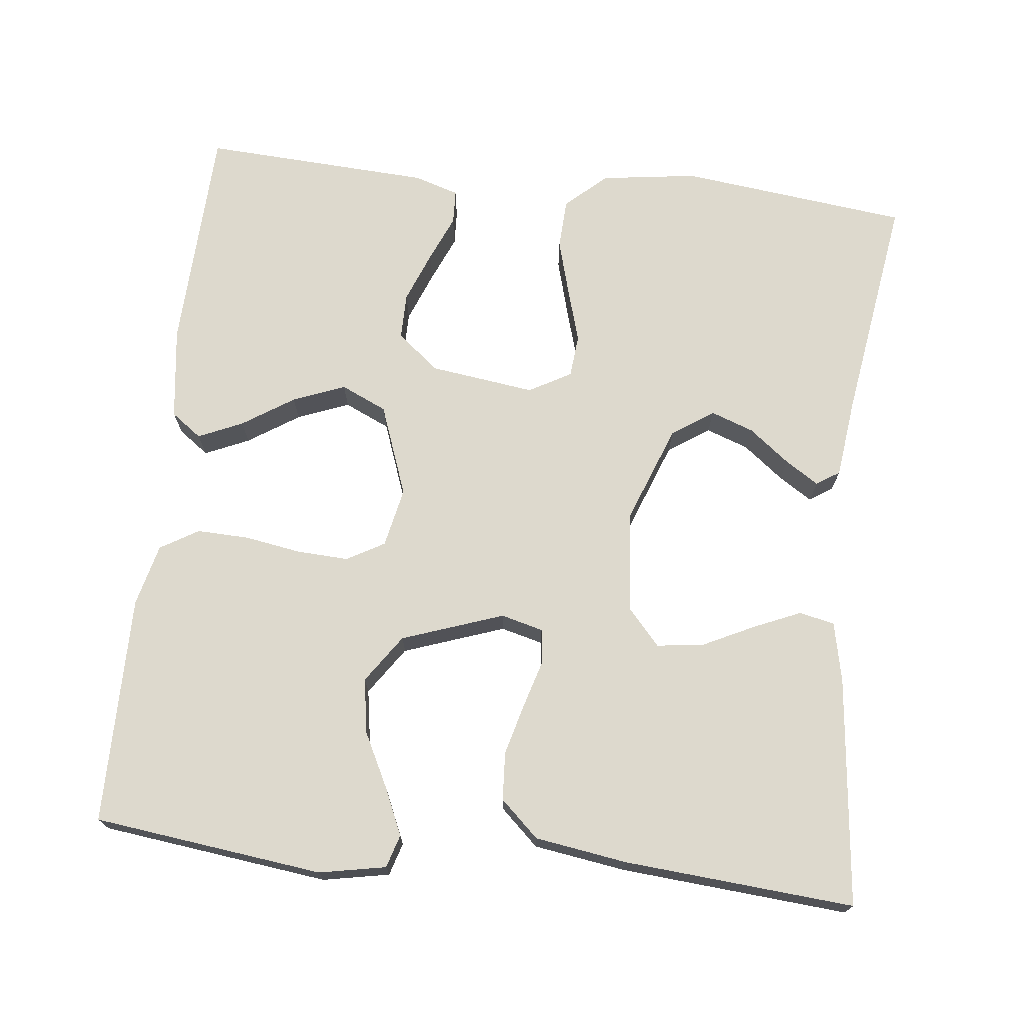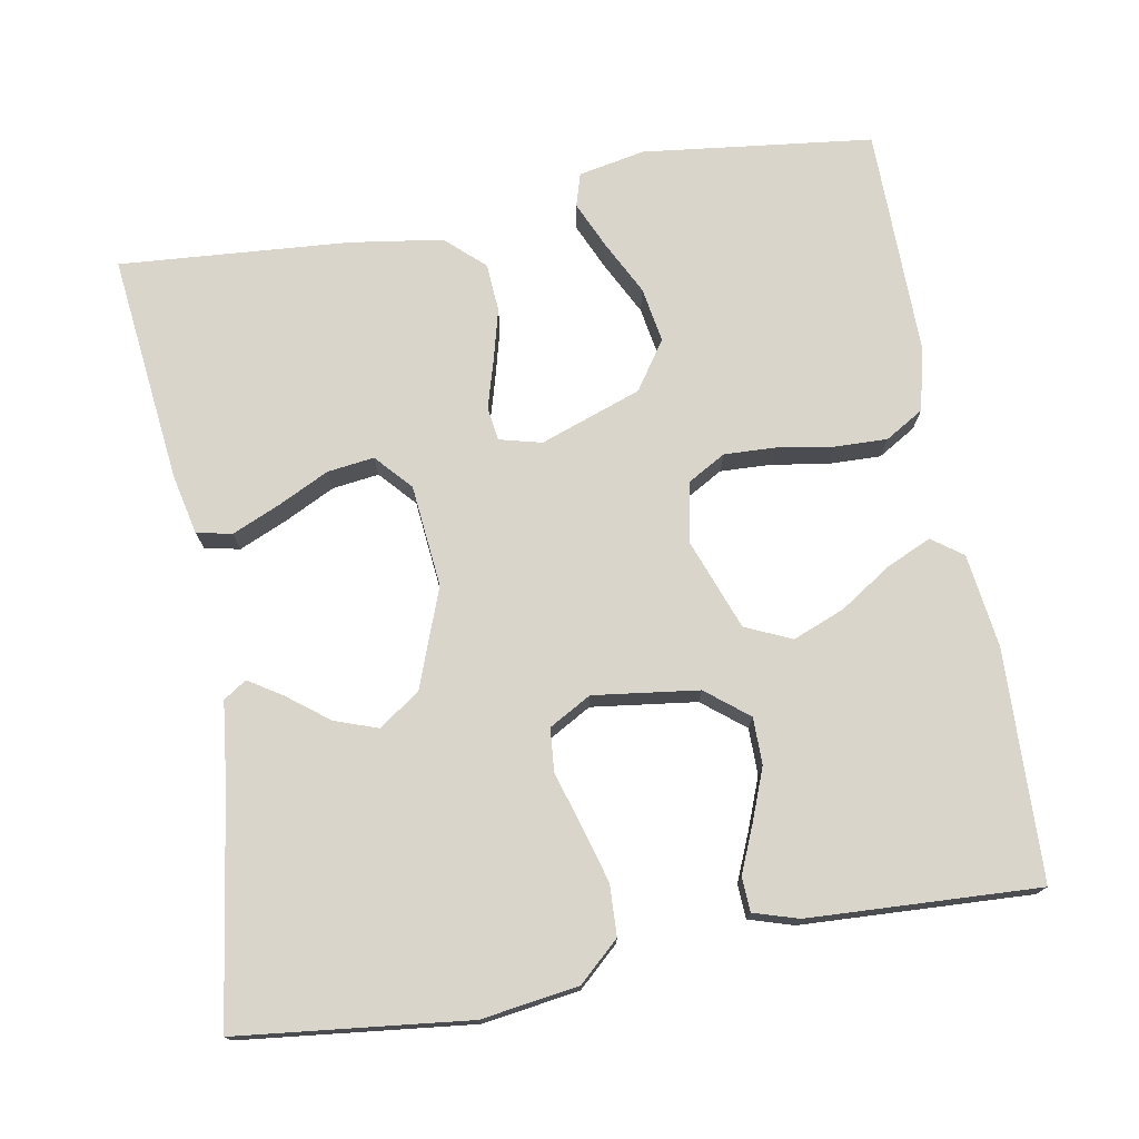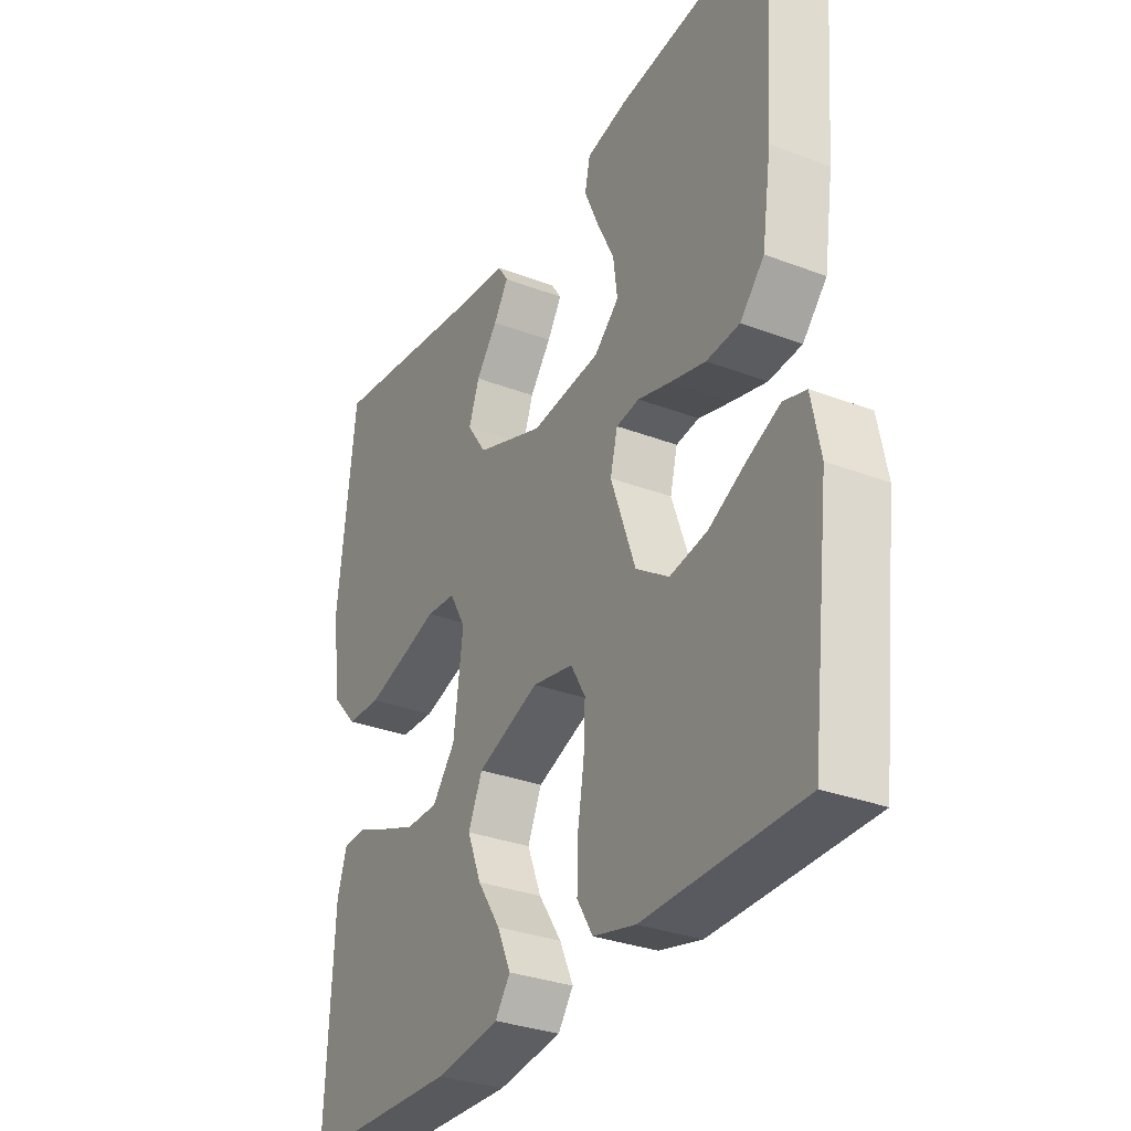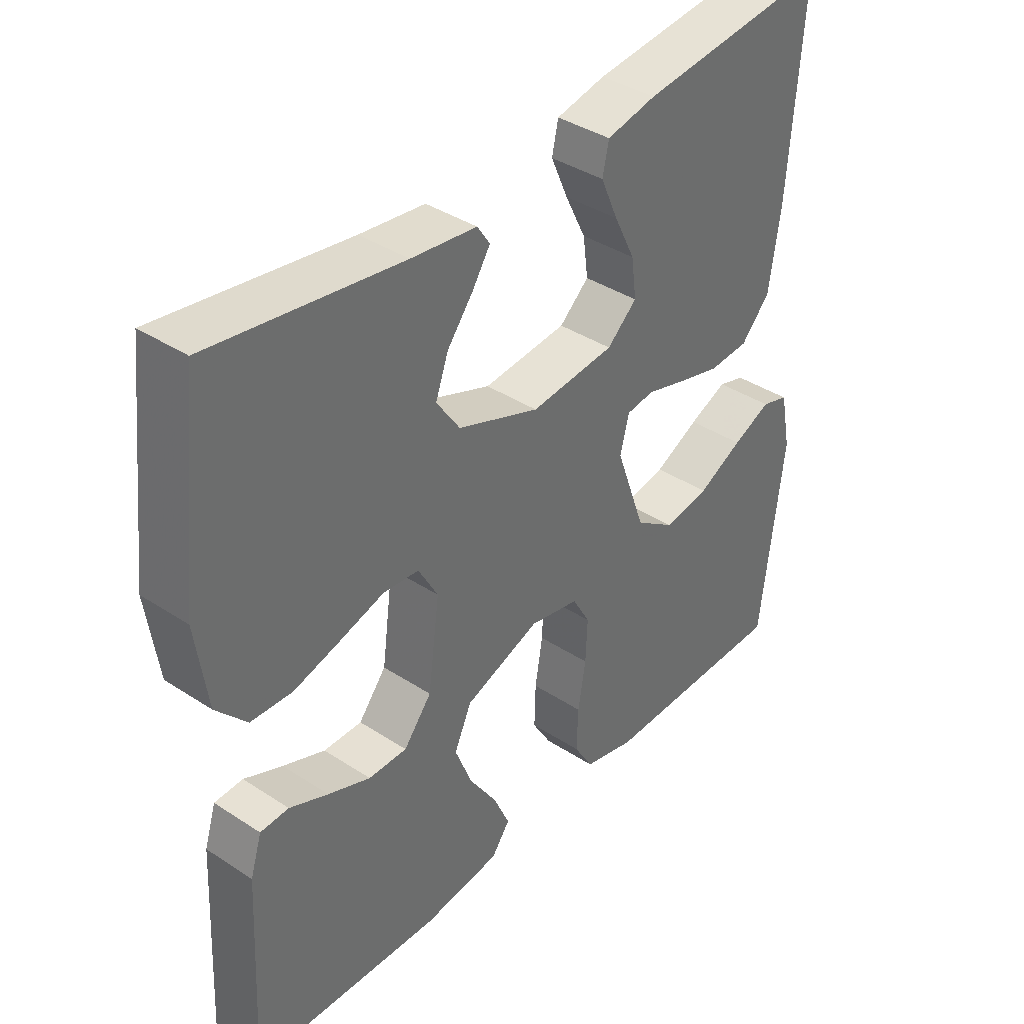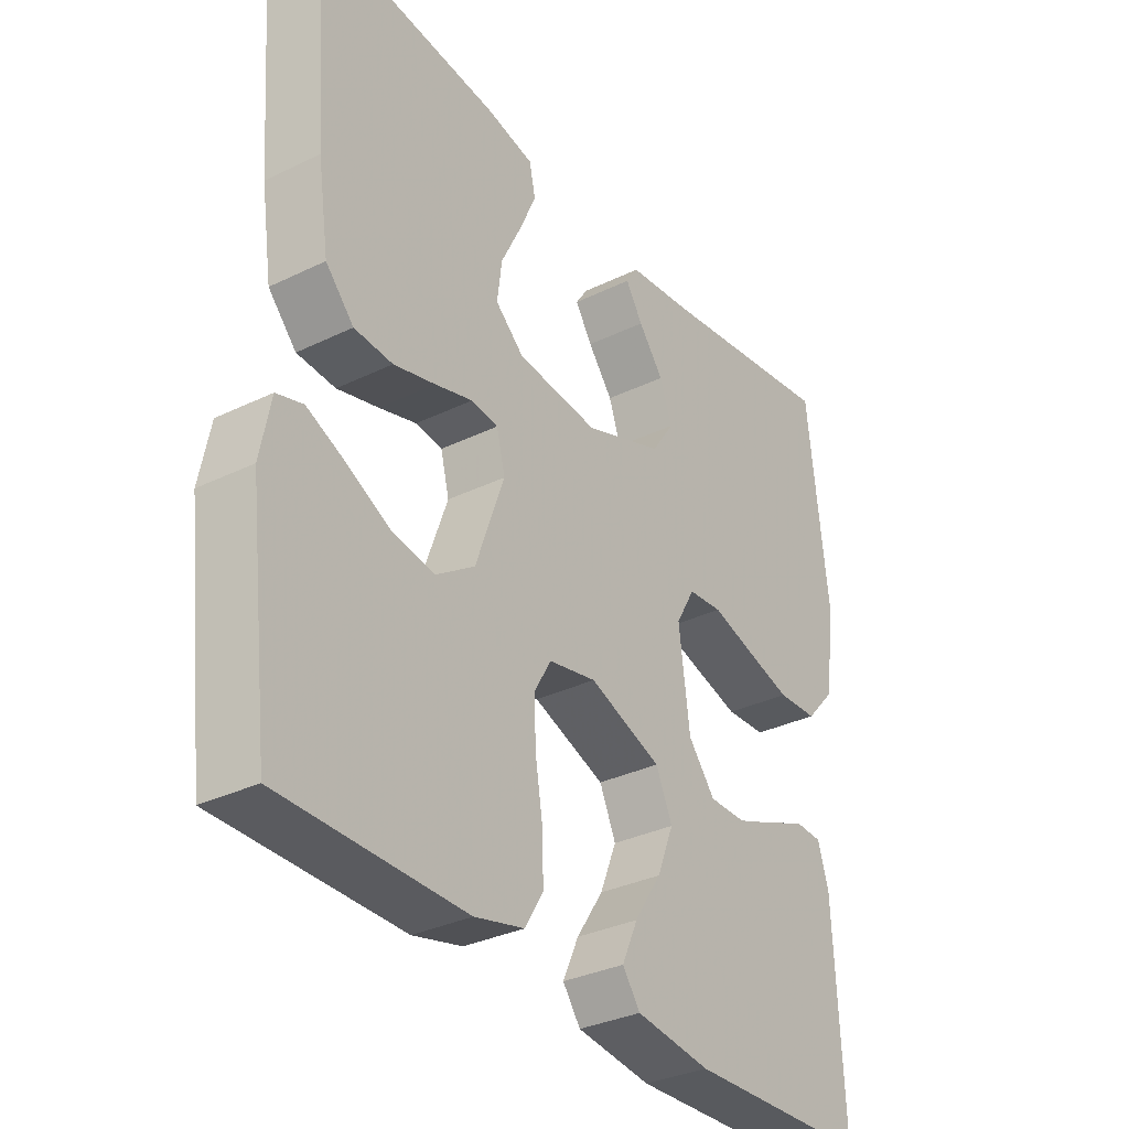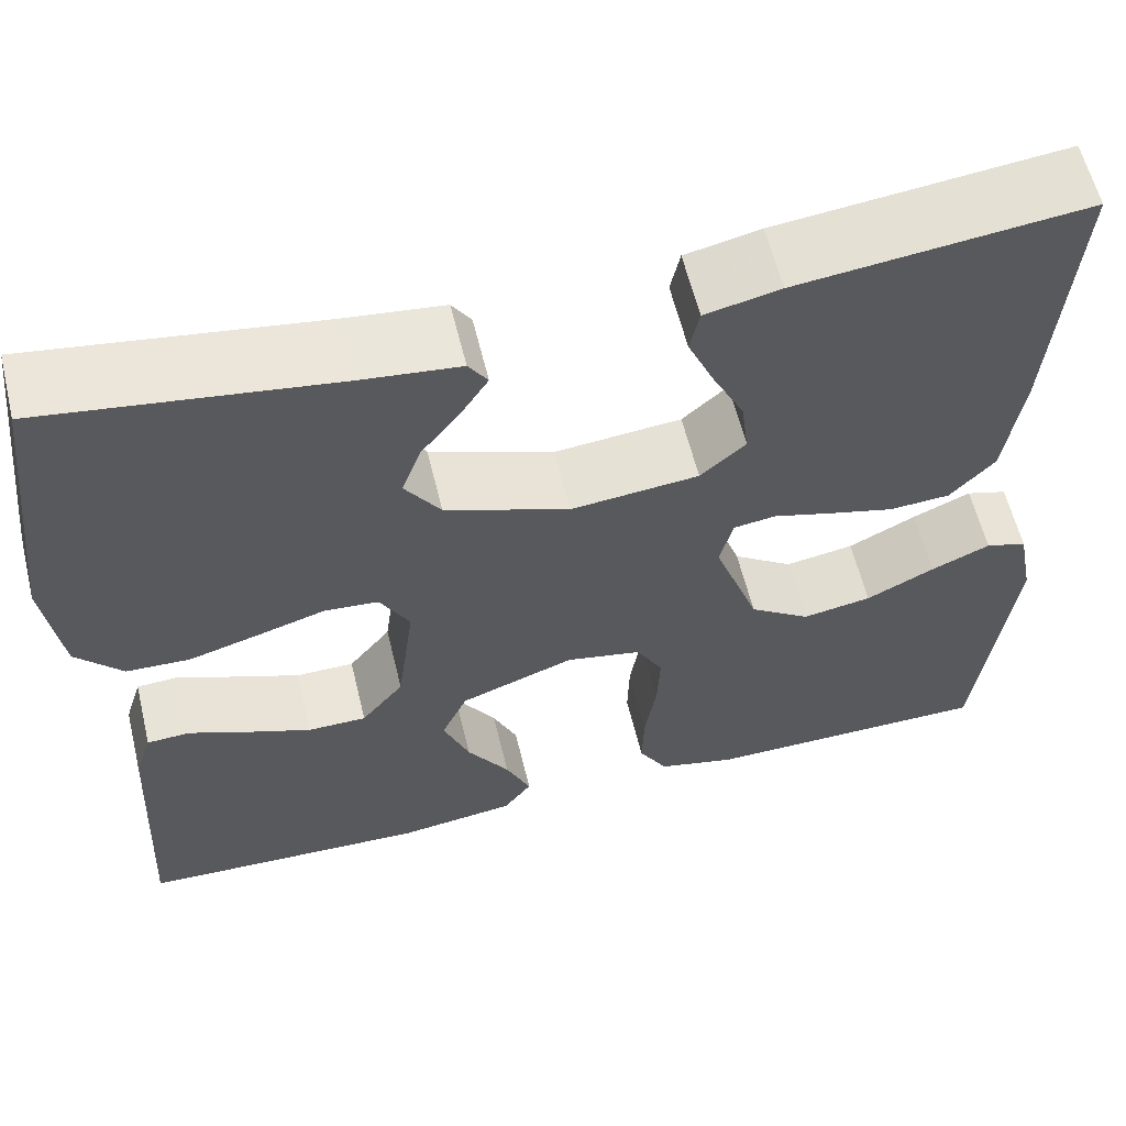
<metadata>
{"format":"obj","ext":"obj","renderer":"f3d","projection":"perspective","resolution":1024,"background":"white","views":[{"elev":71.9,"azim":-83.5,"up":"+Y"},{"elev":74.6,"azim":79.8,"up":"+Y"},{"elev":-31.6,"azim":-118.3,"up":"+Z"},{"elev":38.5,"azim":129.6,"up":"+Z"},{"elev":-32.9,"azim":-56.1,"up":"+Z"},{"elev":59.6,"azim":166.4,"up":"+Z"}]}
</metadata>
<code>
v -0.5 0.07 -0.5
v -0.536 0.07 -0.2
v -0.519 0.07 -0.113
v -0.476 0.07 -0.1
v -0.415 0.07 -0.127
v -0.344 0.07 -0.163
v -0.272 0.07 -0.175
v -0.209 0.07 -0.132
v -0.162 0.07 0
v -0.176 0.07 0.055
v -0.22 0.07 0.061
v -0.282 0.07 0.043
v -0.35 0.07 0.025
v -0.413 0.07 0.029
v -0.459 0.07 0.079
v -0.477 0.07 0.2
v -0.5 0.07 0.5
v -0.2 0.07 0.467
v -0.122 0.07 0.45
v -0.112 0.07 0.404
v -0.139 0.07 0.342
v -0.172 0.07 0.275
v -0.18 0.07 0.214
v -0.133 0.07 0.172
v 0 0.07 0.159
v 0.129 0.07 0.207
v 0.166 0.07 0.261
v 0.146 0.07 0.317
v 0.105 0.07 0.37
v 0.077 0.07 0.414
v 0.097 0.07 0.444
v 0.2 0.07 0.456
v 0.5 0.07 0.5
v 0.534 0.07 0.2
v 0.516 0.07 0.074
v 0.468 0.07 0.021
v 0.402 0.07 0.018
v 0.328 0.07 0.039
v 0.258 0.07 0.06
v 0.202 0.07 0.055
v 0.171 0.07 0
v 0.189 0.07 -0.137
v 0.233 0.07 -0.192
v 0.294 0.07 -0.192
v 0.361 0.07 -0.166
v 0.422 0.07 -0.14
v 0.467 0.07 -0.142
v 0.485 0.07 -0.2
v 0.5 0.07 -0.5
v 0.2 0.07 -0.511
v 0.078 0.07 -0.495
v 0.049 0.07 -0.455
v 0.075 0.07 -0.397
v 0.119 0.07 -0.33
v 0.146 0.07 -0.262
v 0.119 0.07 -0.202
v 0 0.07 -0.158
v -0.078 0.07 -0.174
v -0.106 0.07 -0.223
v -0.103 0.07 -0.29
v -0.091 0.07 -0.364
v -0.089 0.07 -0.432
v -0.119 0.07 -0.482
v -0.2 0.07 -0.502
v -0.5 0 -0.5
v -0.536 0 -0.2
v -0.519 0 -0.113
v -0.476 0 -0.1
v -0.415 0 -0.127
v -0.344 0 -0.163
v -0.272 0 -0.175
v -0.209 0 -0.132
v -0.162 0 0
v -0.176 0 0.055
v -0.22 0 0.061
v -0.282 0 0.043
v -0.35 0 0.025
v -0.413 0 0.029
v -0.459 0 0.079
v -0.477 0 0.2
v -0.5 0 0.5
v -0.2 0 0.467
v -0.122 0 0.45
v -0.112 0 0.404
v -0.139 0 0.342
v -0.172 0 0.275
v -0.18 0 0.214
v -0.133 0 0.172
v 0 0 0.159
v 0.129 0 0.207
v 0.166 0 0.261
v 0.146 0 0.317
v 0.105 0 0.37
v 0.077 0 0.414
v 0.097 0 0.444
v 0.2 0 0.456
v 0.5 0 0.5
v 0.534 0 0.2
v 0.516 0 0.074
v 0.468 0 0.021
v 0.402 0 0.018
v 0.328 0 0.039
v 0.258 0 0.06
v 0.202 0 0.055
v 0.171 0 0
v 0.189 0 -0.137
v 0.233 0 -0.192
v 0.294 0 -0.192
v 0.361 0 -0.166
v 0.422 0 -0.14
v 0.467 0 -0.142
v 0.485 0 -0.2
v 0.5 0 -0.5
v 0.2 0 -0.511
v 0.078 0 -0.495
v 0.049 0 -0.455
v 0.075 0 -0.397
v 0.119 0 -0.33
v 0.146 0 -0.262
v 0.119 0 -0.202
v 0 0 -0.158
v -0.078 0 -0.174
v -0.106 0 -0.223
v -0.103 0 -0.29
v -0.091 0 -0.364
v -0.089 0 -0.432
v -0.119 0 -0.482
v -0.2 0 -0.502
f 4 5 6
f 3 4 6
f 2 3 6
f 1 2 6
f 64 1 6
f 63 64 6
f 62 63 6
f 61 62 6
f 60 61 6
f 59 60 6 7
f 58 59 7 8
f 57 58 8 9
f 56 57 9 10
f 52 53 54
f 51 52 54
f 50 51 54
f 49 50 54
f 48 49 54
f 47 48 54
f 46 47 54
f 45 46 54
f 44 45 54 55
f 43 44 55 56
f 37 38 39
f 36 37 39
f 35 36 39
f 34 35 39
f 33 34 39
f 32 33 39
f 32 39 40
f 30 31 32
f 29 30 32
f 28 29 32
f 27 28 32
f 27 32 40 41
f 20 21 22
f 19 20 22
f 18 19 22
f 17 18 22
f 16 17 22
f 15 16 22
f 14 15 22
f 13 14 22
f 13 22 23
f 12 13 23
f 11 12 23
f 10 11 23 24
f 56 10 24
f 43 56 24
f 42 43 24
f 41 42 24 25
f 26 27 41
f 25 26 41
f 70 69 68
f 70 68 67
f 70 67 66
f 70 66 65
f 70 65 128
f 70 128 127
f 70 127 126
f 70 126 125
f 70 125 124
f 71 70 124 123
f 72 71 123 122
f 73 72 122 121
f 74 73 121 120
f 118 117 116
f 118 116 115
f 118 115 114
f 118 114 113
f 118 113 112
f 118 112 111
f 118 111 110
f 118 110 109
f 119 118 109 108
f 120 119 108 107
f 103 102 101
f 103 101 100
f 103 100 99
f 103 99 98
f 103 98 97
f 103 97 96
f 104 103 96
f 96 95 94
f 96 94 93
f 96 93 92
f 96 92 91
f 105 104 96 91
f 86 85 84
f 86 84 83
f 86 83 82
f 86 82 81
f 86 81 80
f 86 80 79
f 86 79 78
f 86 78 77
f 87 86 77
f 87 77 76
f 87 76 75
f 88 87 75 74
f 88 74 120
f 88 120 107
f 88 107 106
f 89 88 106 105
f 105 91 90
f 105 90 89
f 1 65 66 2
f 2 66 67 3
f 3 67 68 4
f 4 68 69 5
f 5 69 70 6
f 6 70 71 7
f 7 71 72 8
f 8 72 73 9
f 9 73 74 10
f 10 74 75 11
f 11 75 76 12
f 12 76 77 13
f 13 77 78 14
f 14 78 79 15
f 15 79 80 16
f 16 80 81 17
f 17 81 82 18
f 18 82 83 19
f 19 83 84 20
f 20 84 85 21
f 21 85 86 22
f 22 86 87 23
f 23 87 88 24
f 24 88 89 25
f 25 89 90 26
f 26 90 91 27
f 27 91 92 28
f 28 92 93 29
f 29 93 94 30
f 30 94 95 31
f 31 95 96 32
f 32 96 97 33
f 33 97 98 34
f 34 98 99 35
f 35 99 100 36
f 36 100 101 37
f 37 101 102 38
f 38 102 103 39
f 39 103 104 40
f 40 104 105 41
f 41 105 106 42
f 42 106 107 43
f 43 107 108 44
f 44 108 109 45
f 45 109 110 46
f 46 110 111 47
f 47 111 112 48
f 48 112 113 49
f 49 113 114 50
f 50 114 115 51
f 51 115 116 52
f 52 116 117 53
f 53 117 118 54
f 54 118 119 55
f 55 119 120 56
f 56 120 121 57
f 57 121 122 58
f 58 122 123 59
f 59 123 124 60
f 60 124 125 61
f 61 125 126 62
f 62 126 127 63
f 63 127 128 64
f 64 128 65 1

</code>
